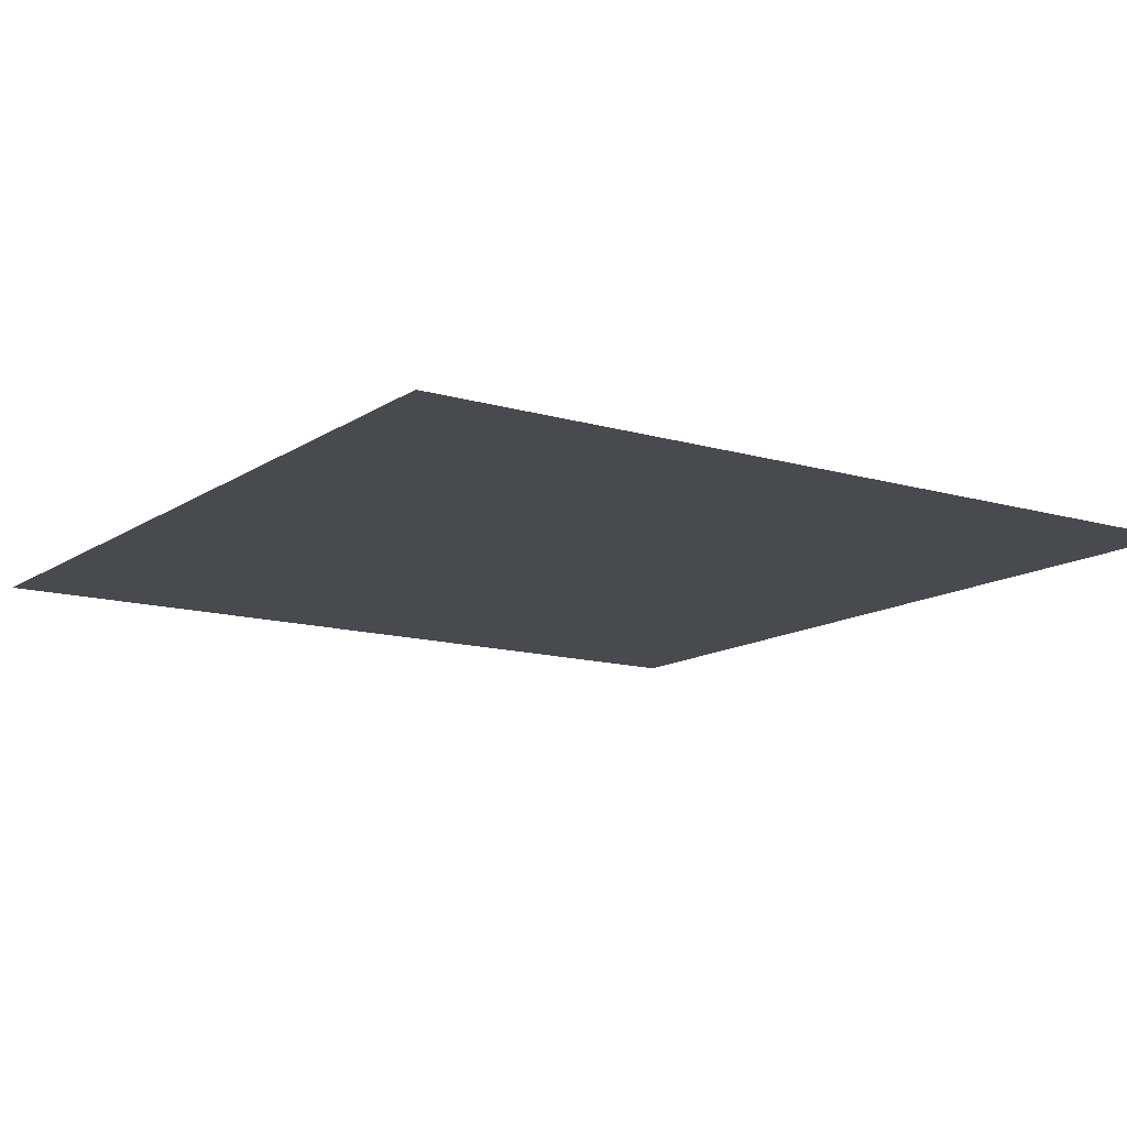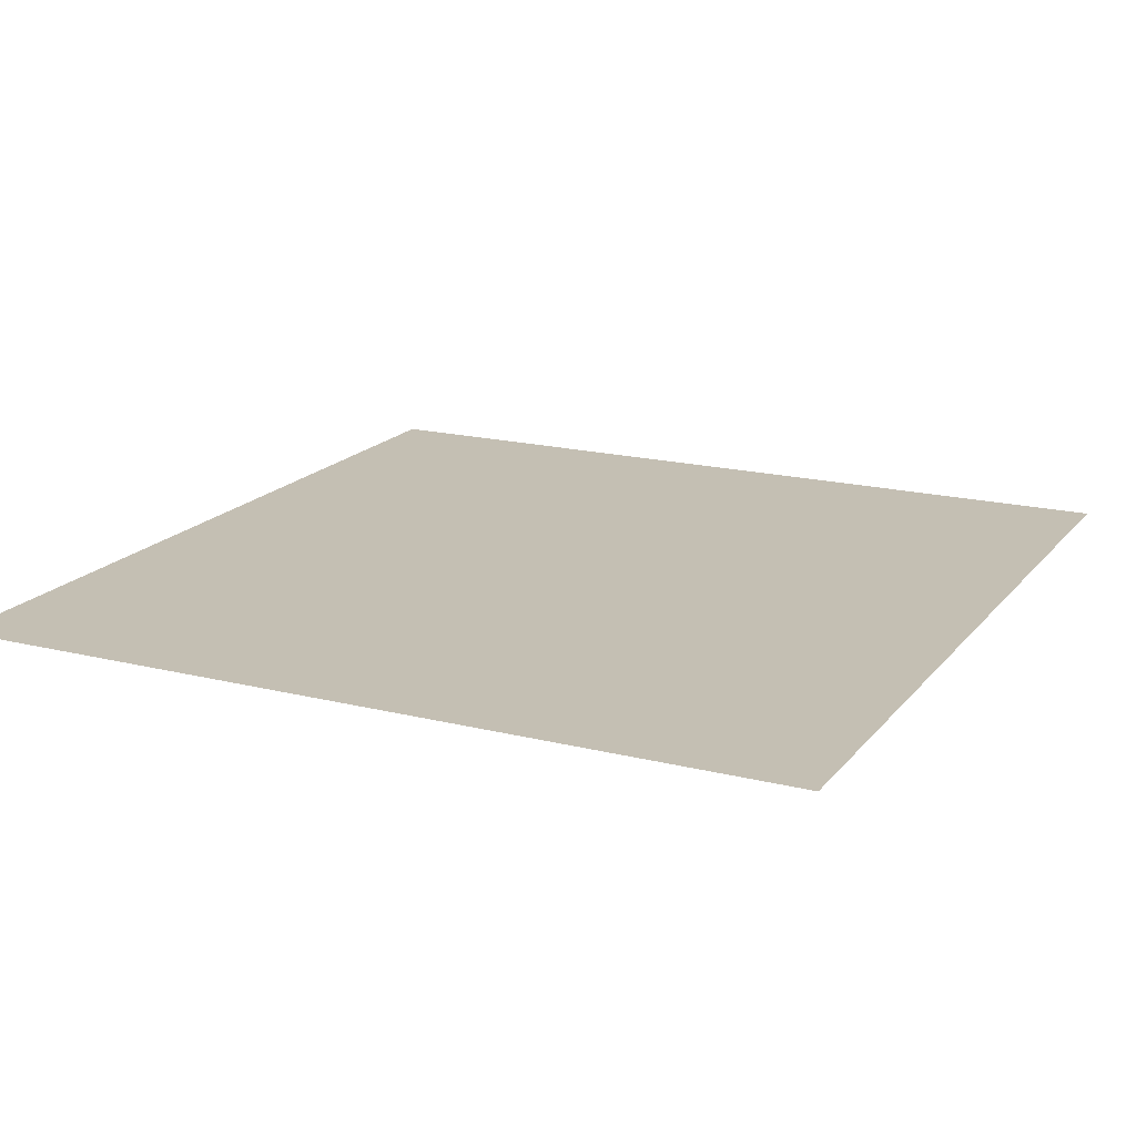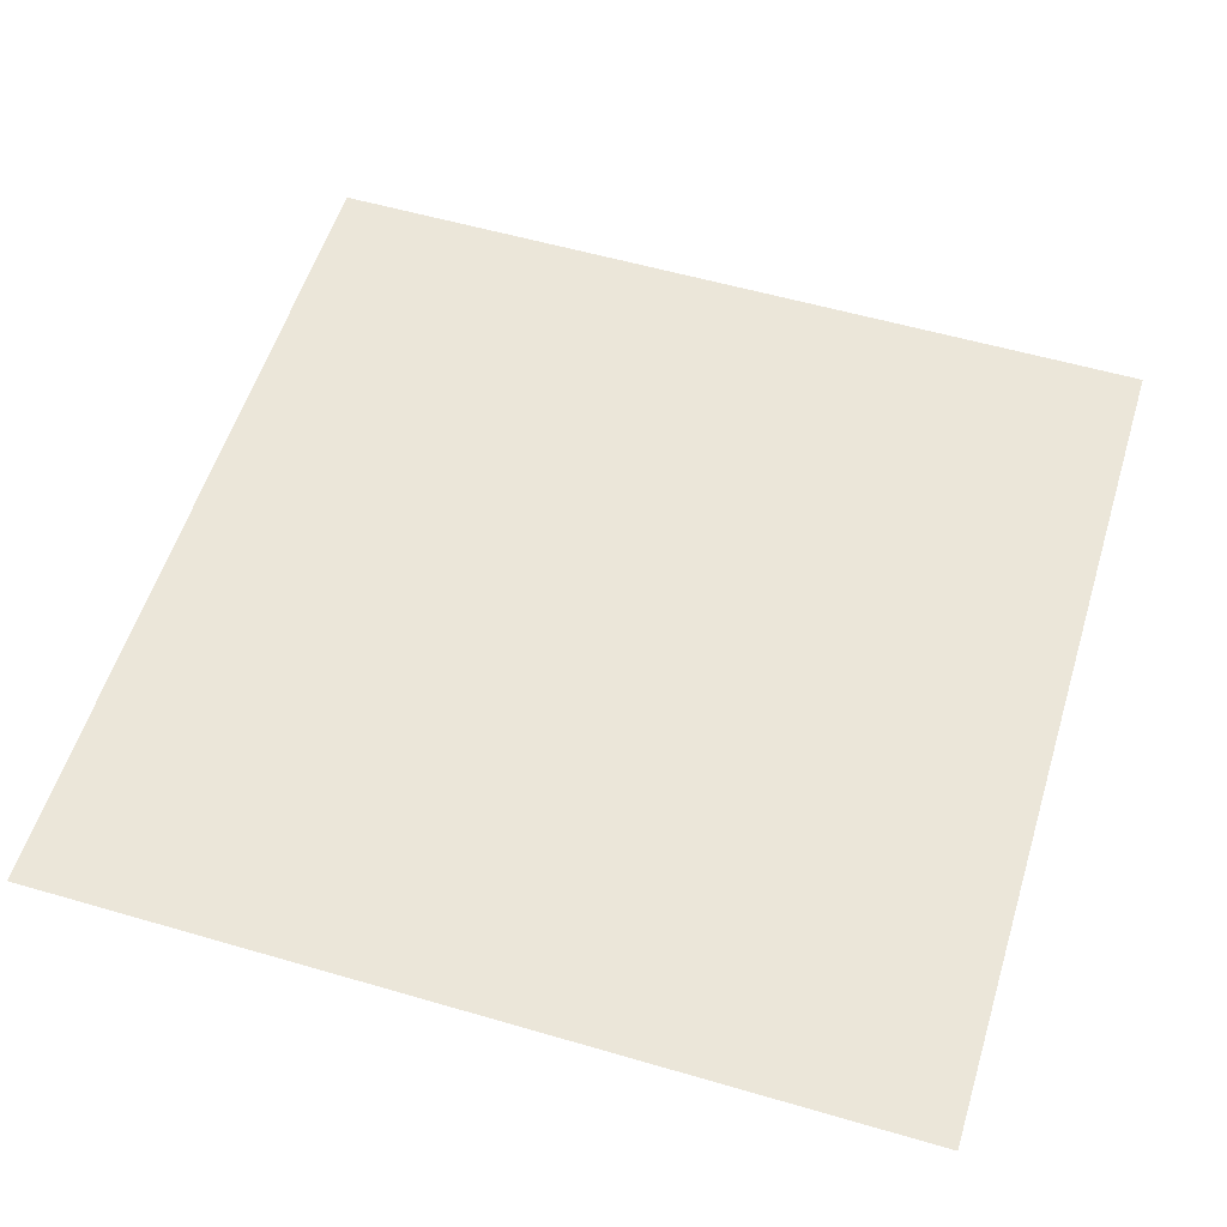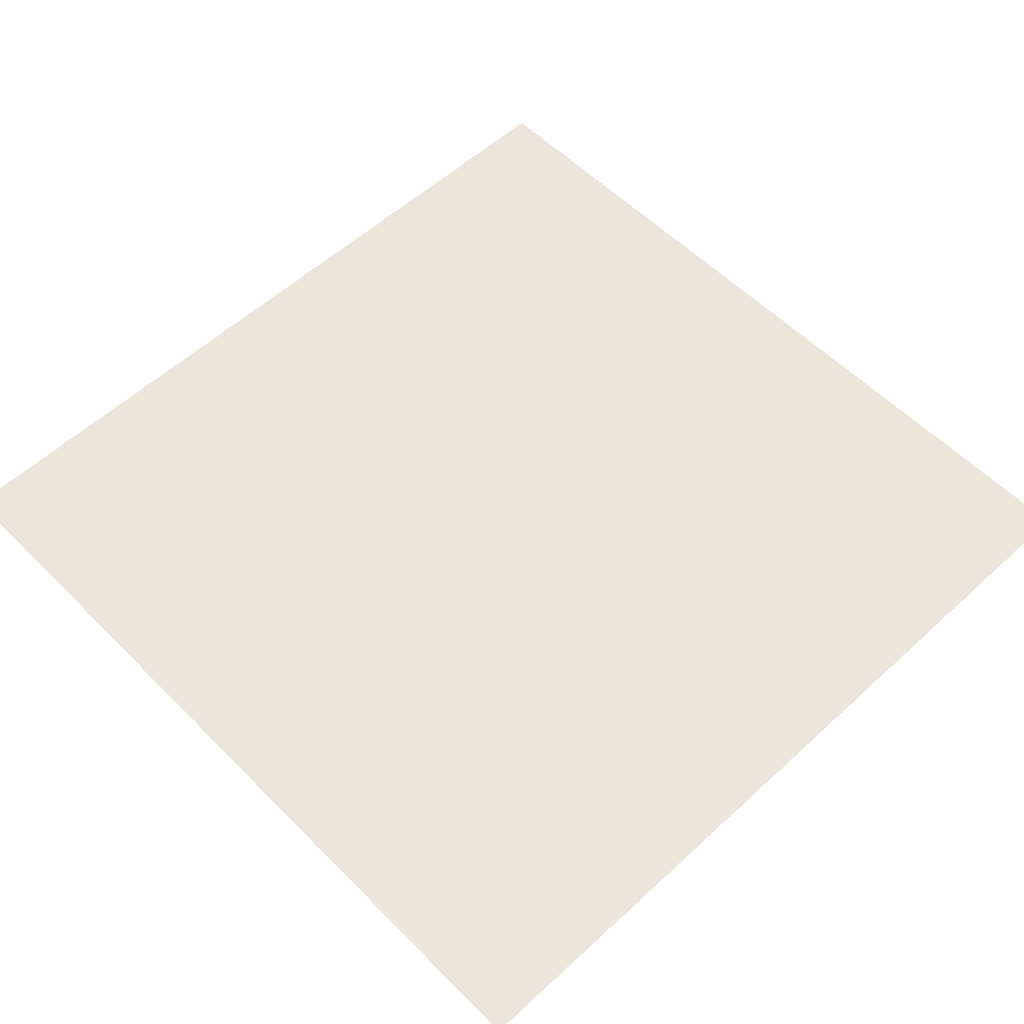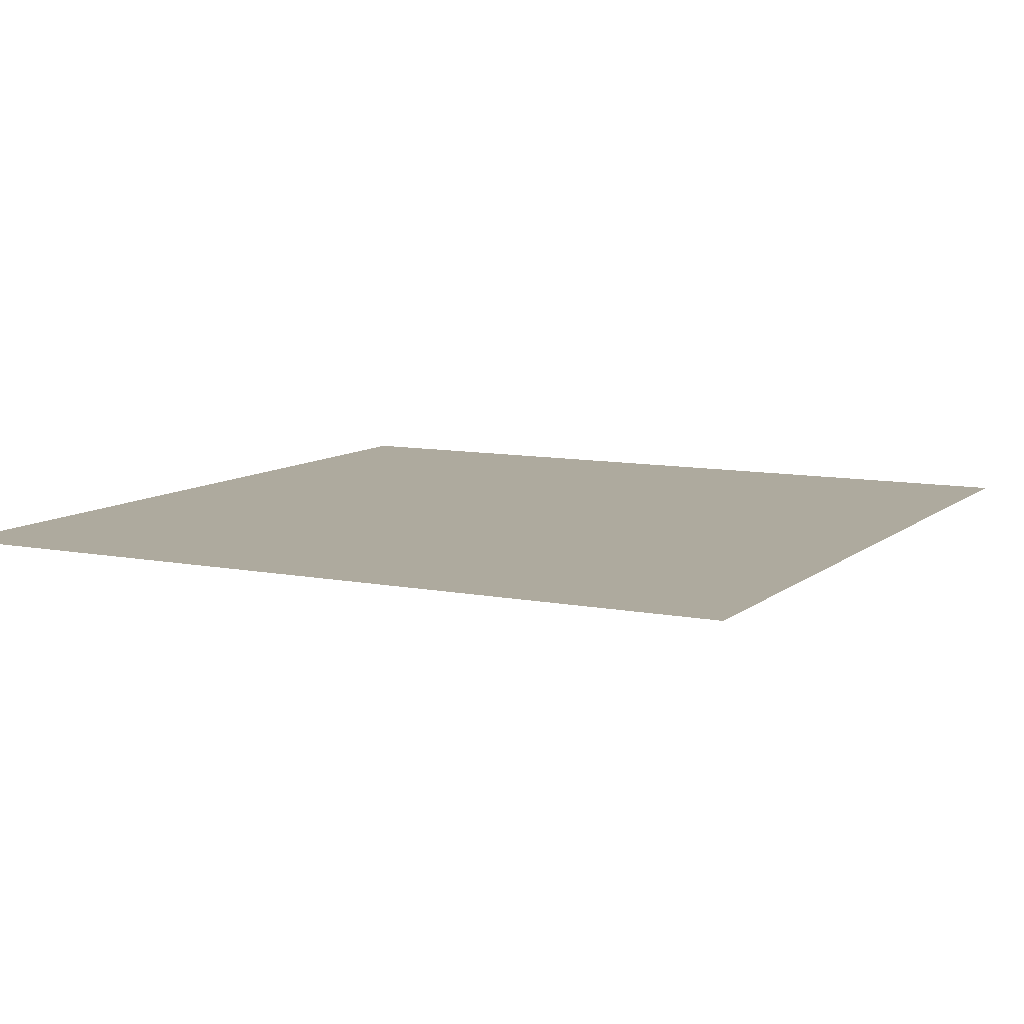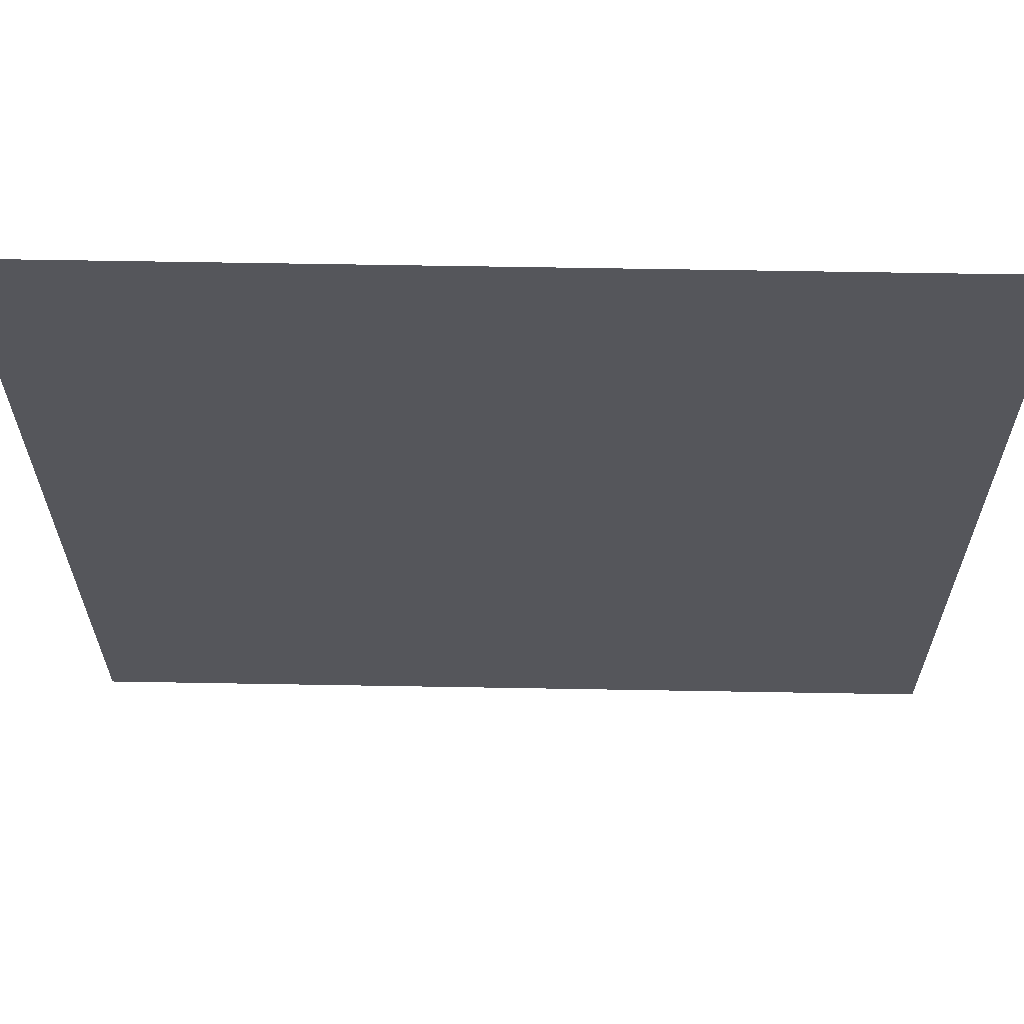
<metadata>
{"format":"obj","ext":"obj","renderer":"f3d","projection":"perspective","resolution":1024,"background":"white","views":[{"elev":-13.1,"azim":55.9,"up":"+Y"},{"elev":17.8,"azim":-153.9,"up":"+Y"},{"elev":56.1,"azim":-73.0,"up":"+Y"},{"elev":56.4,"azim":136.2,"up":"+Y"},{"elev":9.3,"azim":117.6,"up":"+Y"},{"elev":63.9,"azim":1.0,"up":"+Z"}]}
</metadata>
<code>
o Plane_Plane.001
v 0 0 0
v 0 0 -10
v 10 0 0
v 10 0 -10
v 0 0 -5
v 15 0 0
v 0 0 -15
v 5 0 0
v 10 0 -15
v 10 0 -5
v 5 0 -10
v 15 0 -10
v 15 0 -5
v 5 0 -5
v 5 0 -15
v 15 0 -15
v 0 0 -2.5
v 17.5 0 0
v 0 0 -12.5
v 7.5 0 0
v 10 0 -17.5
v 10 0 -7.5
v 2.5 0 -10
v 12.5 0 -10
v 0 0 -7.5
v 12.5 0 0
v 0 0 -17.5
v 2.5 0 0
v 10 0 -12.5
v 10 0 -2.5
v 7.5 0 -10
v 17.5 0 -10
v 15 0 -7.5
v 15 0 -2.5
v 12.5 0 -5
v 17.5 0 -5
v 5 0 -7.5
v 5 0 -2.5
v 2.5 0 -5
v 7.5 0 -5
v 5 0 -17.5
v 5 0 -12.5
v 2.5 0 -15
v 7.5 0 -15
v 15 0 -17.5
v 15 0 -12.5
v 12.5 0 -15
v 17.5 0 -15
v 17.5 0 -12.5
v 12.5 0 -12.5
v 12.5 0 -17.5
v 7.5 0 -12.5
v 2.5 0 -12.5
v 2.5 0 -17.5
v 7.5 0 -2.5
v 2.5 0 -2.5
v 2.5 0 -7.5
v 17.5 0 -2.5
v 12.5 0 -2.5
v 12.5 0 -7.5
v 17.5 0 -7.5
v 7.5 0 -7.5
v 7.5 0 -17.5
v 17.5 0 -17.5
f 22 31 62
f 33 24 60
f 34 35 59
f 37 23 57
f 38 39 56
f 30 40 55
f 42 43 53
f 29 44 52
f 46 47 50
f 49 16 46
f 32 46 12
f 50 9 29
f 24 29 4
f 12 50 24
f 47 21 9
f 16 51 47
f 52 15 42
f 31 42 11
f 4 52 31
f 53 7 19
f 23 19 2
f 11 53 23
f 43 27 7
f 15 54 43
f 55 14 38
f 20 38 8
f 3 55 20
f 56 5 17
f 28 17 1
f 8 56 28
f 57 2 25
f 39 25 5
f 14 57 39
f 58 13 34
f 18 34 6
f 59 10 30
f 26 30 3
f 6 59 26
f 60 4 22
f 35 22 10
f 13 60 35
f 61 12 33
f 36 33 13
f 62 11 37
f 40 37 14
f 10 62 40
f 44 41 15
f 9 63 44
f 48 45 16
f 22 4 31
f 33 12 24
f 34 13 35
f 37 11 23
f 38 14 39
f 30 10 40
f 42 15 43
f 29 9 44
f 46 16 47
f 49 48 16
f 32 49 46
f 50 47 9
f 24 50 29
f 12 46 50
f 47 51 21
f 16 45 51
f 52 44 15
f 31 52 42
f 4 29 52
f 53 43 7
f 23 53 19
f 11 42 53
f 43 54 27
f 15 41 54
f 55 40 14
f 20 55 38
f 3 30 55
f 56 39 5
f 28 56 17
f 8 38 56
f 57 23 2
f 39 57 25
f 14 37 57
f 58 36 13
f 18 58 34
f 59 35 10
f 26 59 30
f 6 34 59
f 60 24 4
f 35 60 22
f 13 33 60
f 61 32 12
f 36 61 33
f 62 31 11
f 40 62 37
f 10 22 62
f 44 63 41
f 9 21 63
f 48 64 45

</code>
